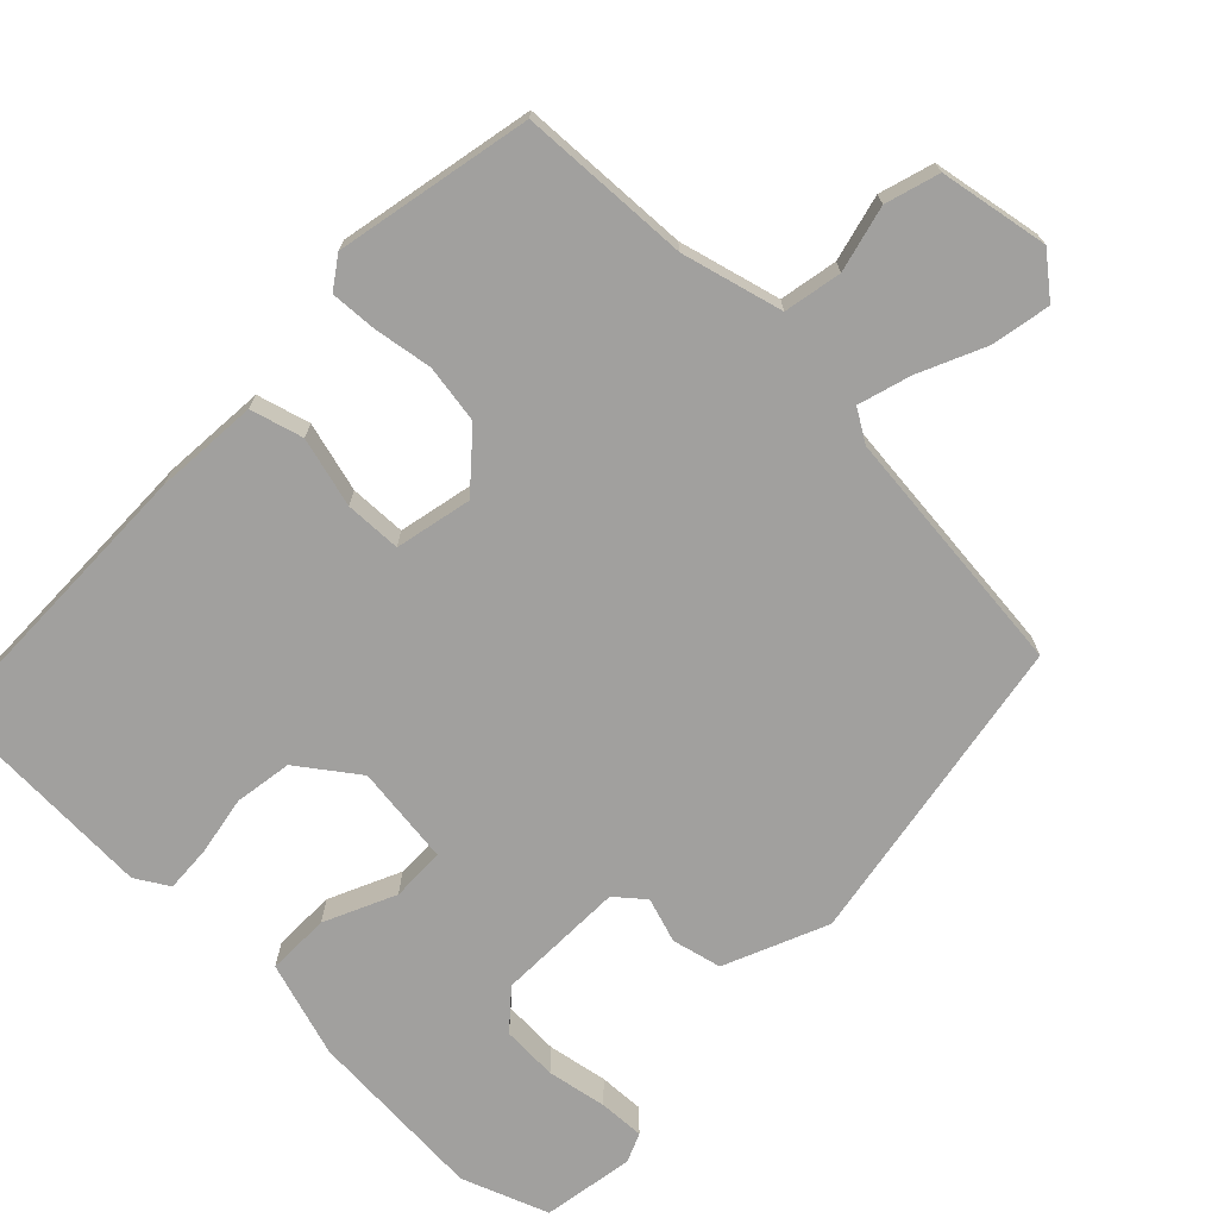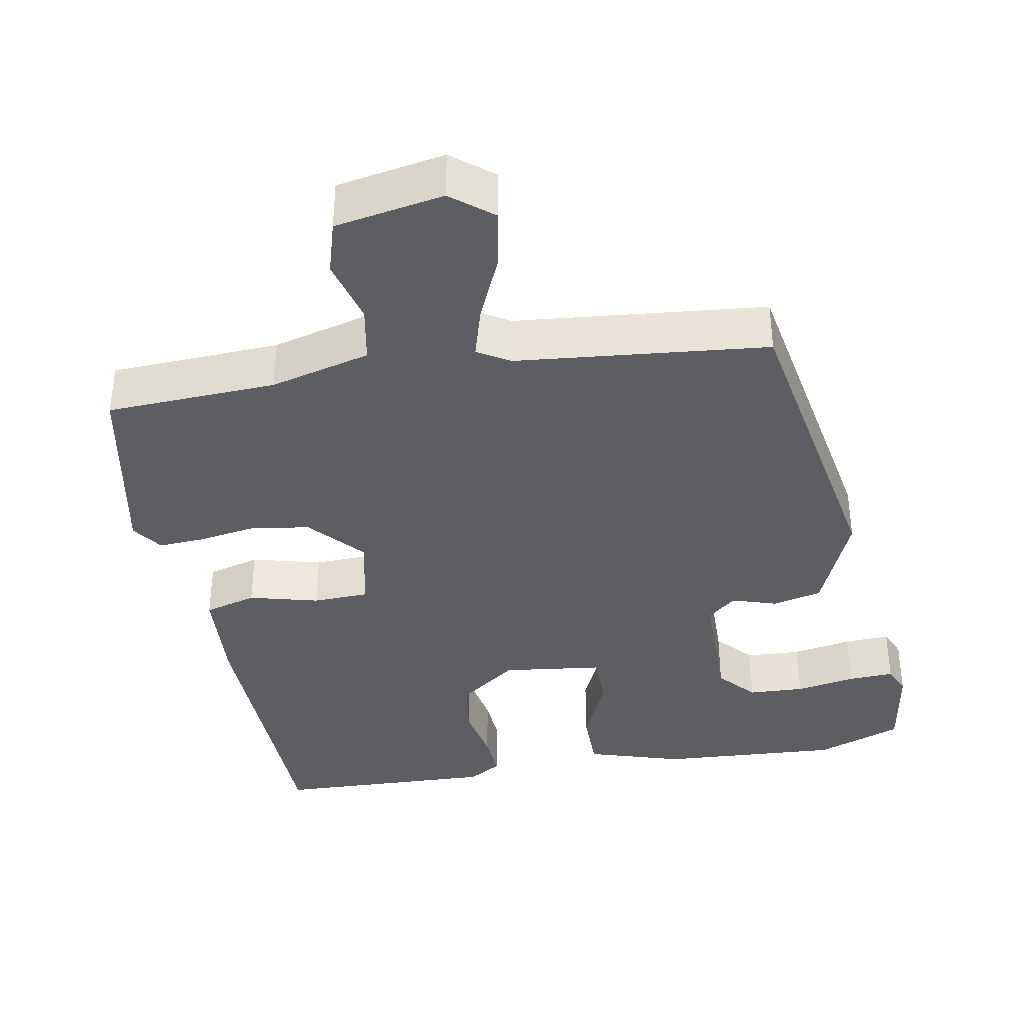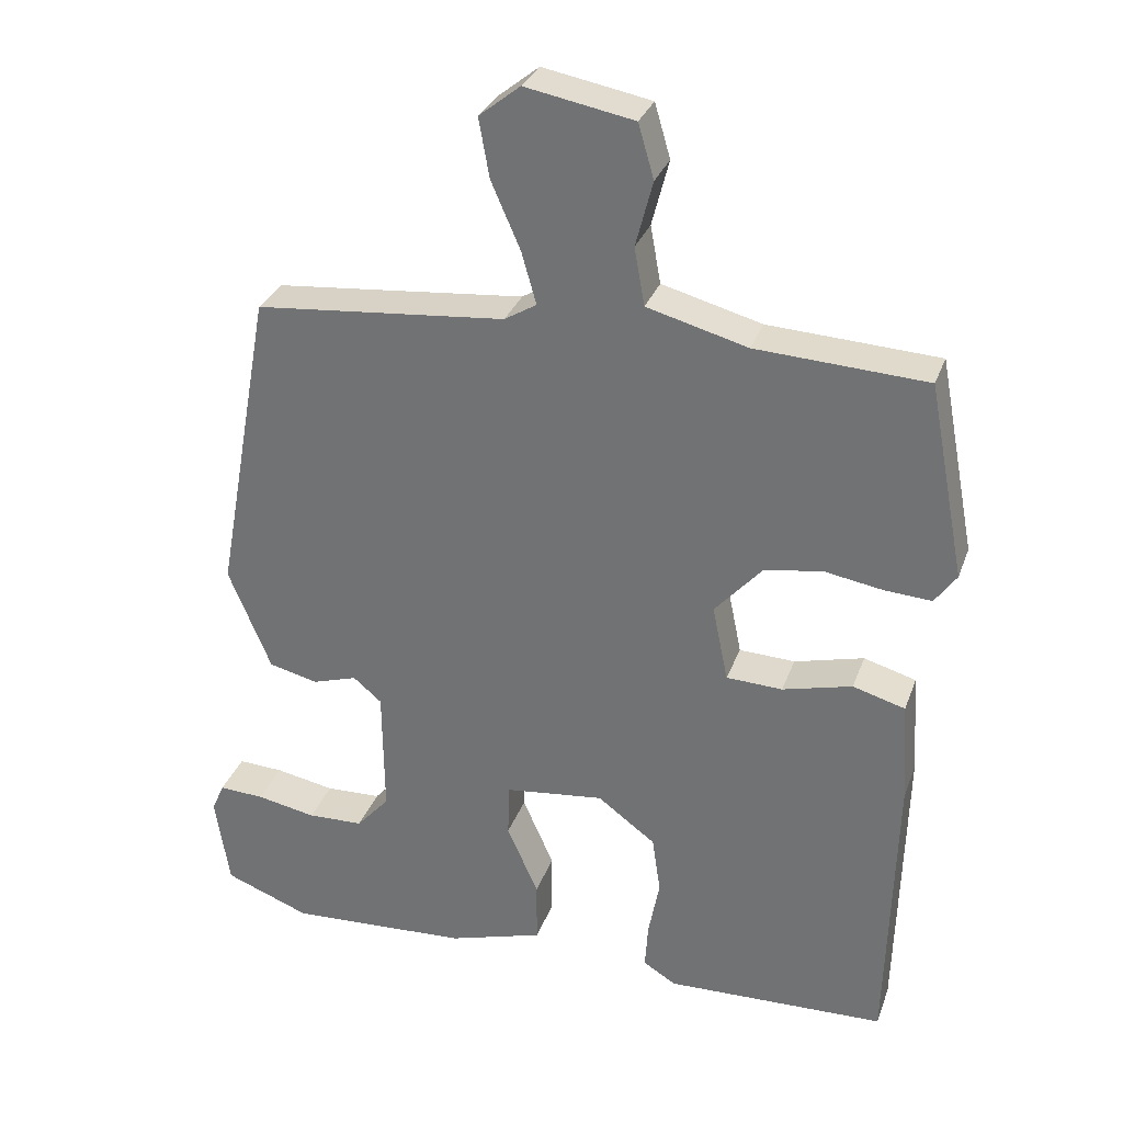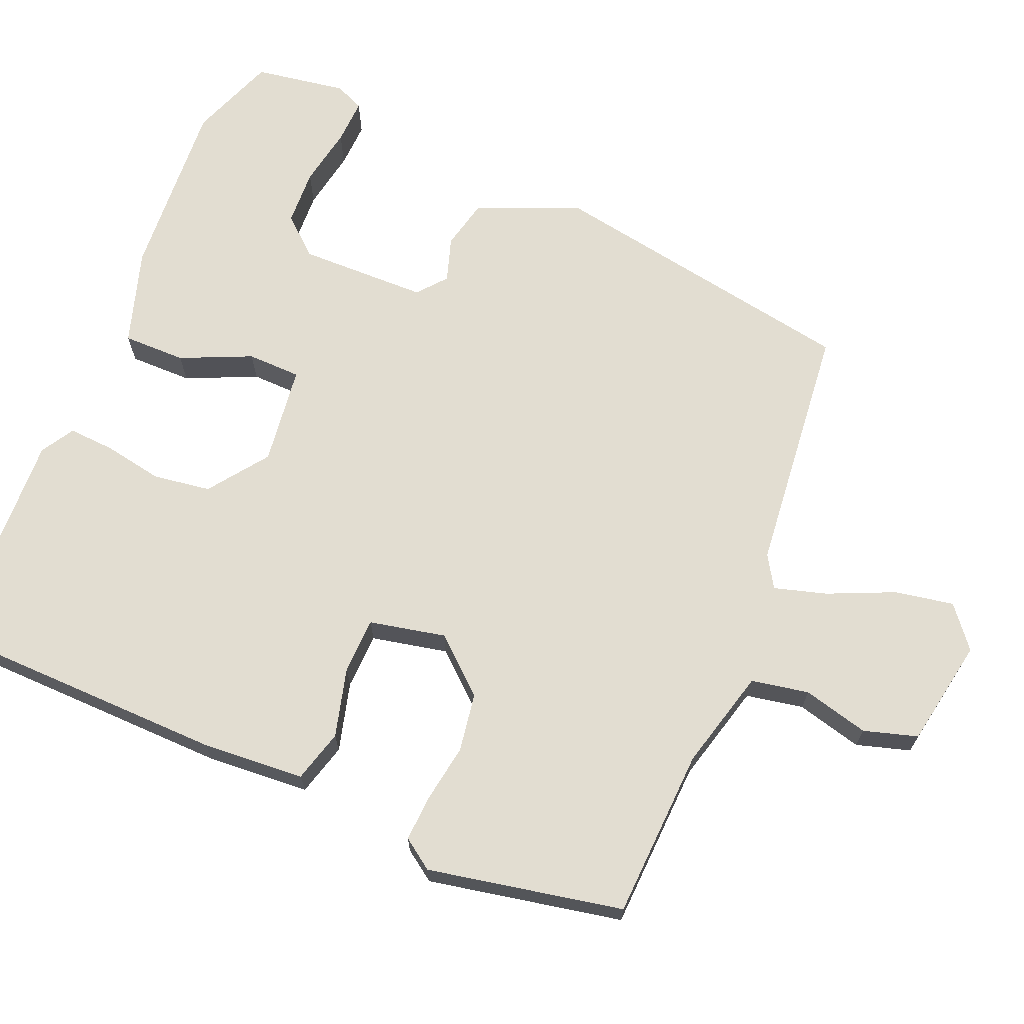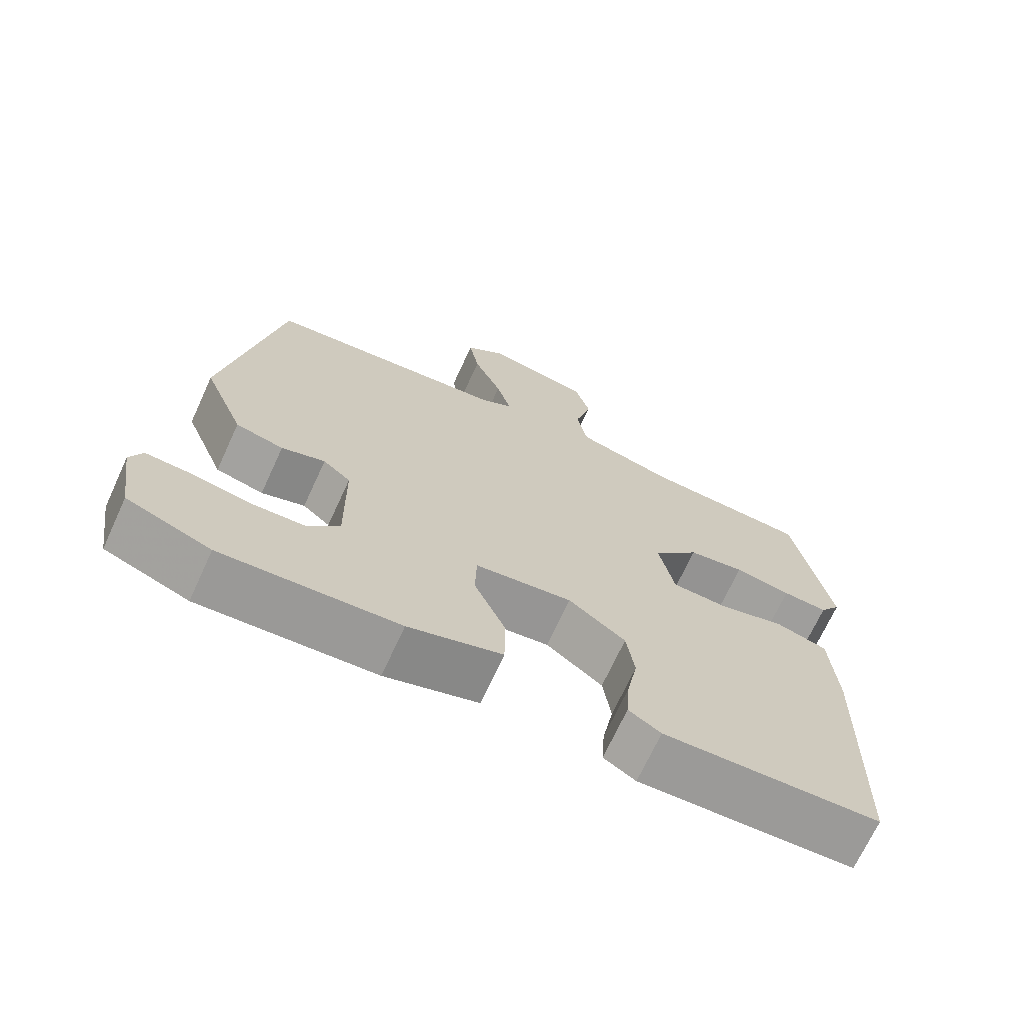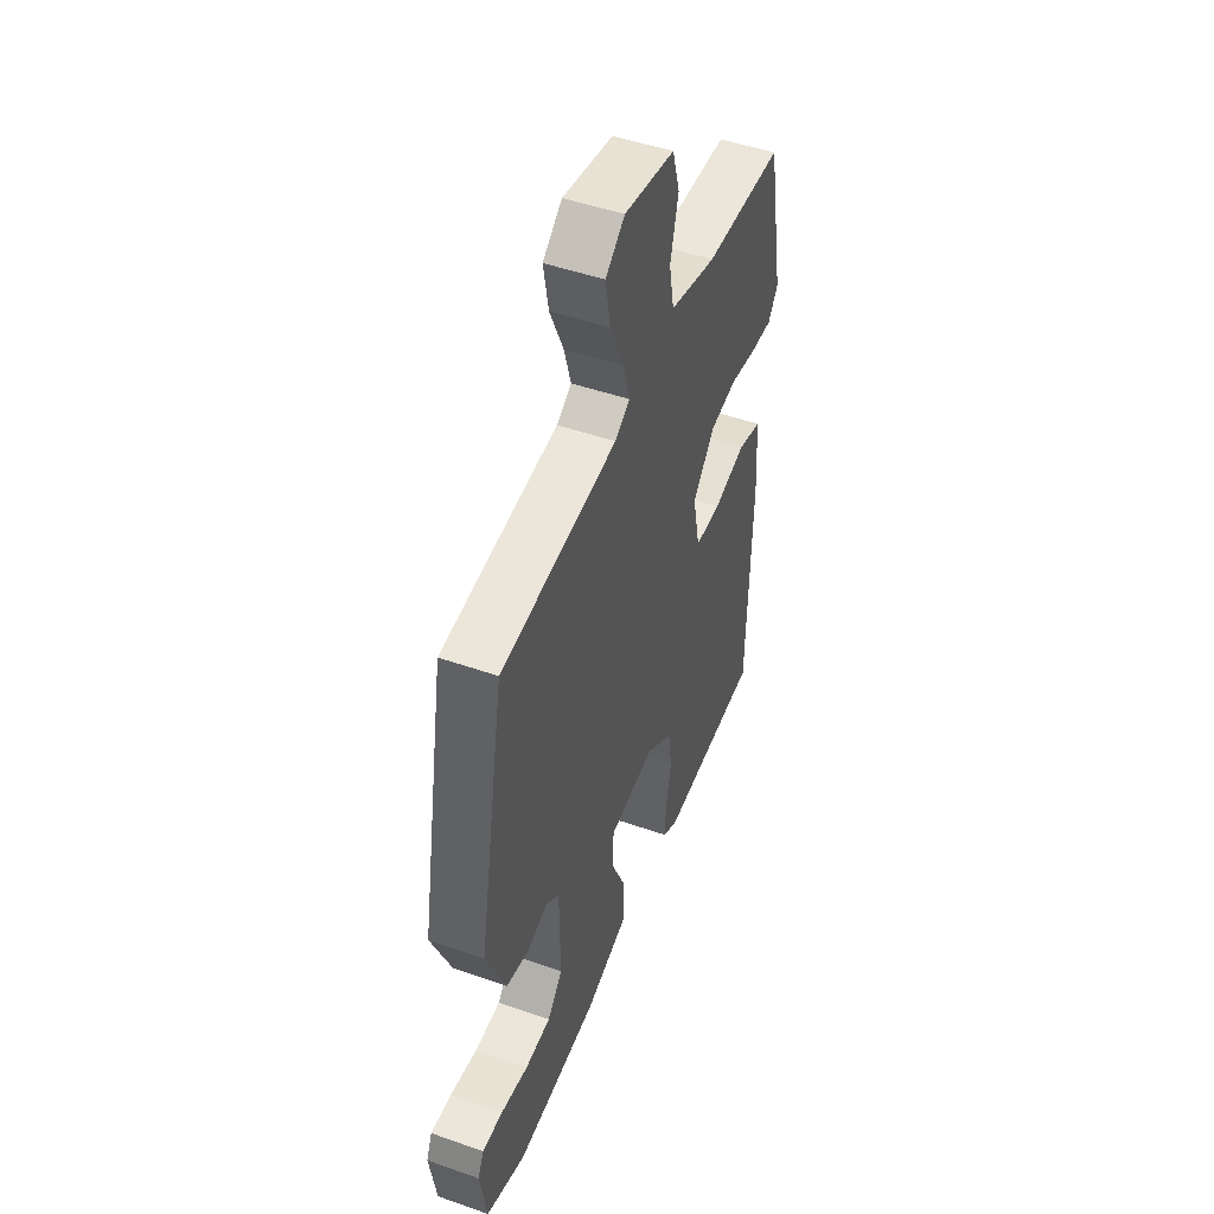
<metadata>
{"format":"obj","ext":"obj","renderer":"f3d","projection":"perspective","resolution":1024,"background":"white","views":[{"elev":-71.8,"azim":-44.7,"up":"+Y"},{"elev":-37.5,"azim":10.1,"up":"+Y"},{"elev":31.0,"azim":-161.9,"up":"+Z"},{"elev":68.4,"azim":-67.6,"up":"+Y"},{"elev":-70.0,"azim":155.3,"up":"+Z"},{"elev":48.7,"azim":111.3,"up":"+Z"}]}
</metadata>
<code>
v 0.415 0.07 0.465
v 0.491 0.07 0.046
v 0.434 0.07 -0.092
v 0.368 0.07 -0.108
v 0.308 0.07 -0.089
v 0.27 0.07 -0.121
v 0.268 0.07 -0.293
v 0.312 0.07 -0.343
v 0.387 0.07 -0.346
v 0.467 0.07 -0.331
v 0.528 0.07 -0.328
v 0.545 0.07 -0.367
v 0.526 0.07 -0.49
v 0.411 0.07 -0.534
v 0.169 0.07 -0.52
v 0.041 0.07 -0.481
v 0.041 0.07 -0.397
v 0.083 0.07 -0.302
v 0.081 0.07 -0.23
v -0.052 0.07 -0.214
v -0.13 0.07 -0.272
v -0.141 0.07 -0.349
v -0.126 0.07 -0.428
v -0.122 0.07 -0.49
v -0.166 0.07 -0.517
v -0.462 0.07 -0.507
v -0.472 0.07 -0.115
v -0.463 0.07 0.023
v -0.393 0.07 0.043
v -0.3 0.07 0.019
v -0.225 0.07 0.022
v -0.204 0.07 0.124
v -0.268 0.07 0.196
v -0.346 0.07 0.208
v -0.424 0.07 0.195
v -0.486 0.07 0.191
v -0.515 0.07 0.232
v -0.465 0.07 0.493
v -0.237 0.07 0.505
v -0.103 0.07 0.541
v -0.089 0.07 0.618
v -0.112 0.07 0.706
v -0.091 0.07 0.778
v 0.054 0.07 0.805
v 0.109 0.07 0.761
v 0.095 0.07 0.682
v 0.056 0.07 0.593
v 0.036 0.07 0.523
v 0.079 0.07 0.497
v 0.415 0 0.465
v 0.491 0 0.046
v 0.434 0 -0.092
v 0.368 0 -0.108
v 0.308 0 -0.089
v 0.27 0 -0.121
v 0.268 0 -0.293
v 0.312 0 -0.343
v 0.387 0 -0.346
v 0.467 0 -0.331
v 0.528 0 -0.328
v 0.545 0 -0.367
v 0.526 0 -0.49
v 0.411 0 -0.534
v 0.169 0 -0.52
v 0.041 0 -0.481
v 0.041 0 -0.397
v 0.083 0 -0.302
v 0.081 0 -0.23
v -0.052 0 -0.214
v -0.13 0 -0.272
v -0.141 0 -0.349
v -0.126 0 -0.428
v -0.122 0 -0.49
v -0.166 0 -0.517
v -0.462 0 -0.507
v -0.472 0 -0.115
v -0.463 0 0.023
v -0.393 0 0.043
v -0.3 0 0.019
v -0.225 0 0.022
v -0.204 0 0.124
v -0.268 0 0.196
v -0.346 0 0.208
v -0.424 0 0.195
v -0.486 0 0.191
v -0.515 0 0.232
v -0.465 0 0.493
v -0.237 0 0.505
v -0.103 0 0.541
v -0.089 0 0.618
v -0.112 0 0.706
v -0.091 0 0.778
v 0.054 0 0.805
v 0.109 0 0.761
v 0.095 0 0.682
v 0.056 0 0.593
v 0.036 0 0.523
v 0.079 0 0.497
f 44 45 46 47
f 44 47 48
f 41 42 43 44
f 40 41 44 48
f 39 40 48 49
f 34 35 36 37
f 34 37 38 39
f 27 28 29 30
f 27 30 31
f 26 27 31
f 25 26 31
f 22 23 24 25
f 21 22 25 31
f 20 21 31 32
f 15 16 17 18
f 15 18 19
f 14 15 19
f 13 14 19
f 9 10 11 12
f 8 9 12 13
f 2 3 4 5
f 49 1 2 5
f 49 5 6
f 33 34 39 49
f 32 33 49 6
f 19 20 32 6
f 8 13 19
f 7 8 19
f 6 7 19
f 96 95 94 93
f 97 96 93
f 93 92 91 90
f 97 93 90 89
f 98 97 89 88
f 86 85 84 83
f 88 87 86 83
f 79 78 77 76
f 80 79 76
f 80 76 75
f 80 75 74
f 74 73 72 71
f 80 74 71 70
f 81 80 70 69
f 67 66 65 64
f 68 67 64
f 68 64 63
f 68 63 62
f 61 60 59 58
f 62 61 58 57
f 54 53 52 51
f 54 51 50 98
f 55 54 98
f 98 88 83 82
f 55 98 82 81
f 55 81 69 68
f 68 62 57
f 68 57 56
f 68 56 55
f 1 50 51 2
f 2 51 52 3
f 3 52 53 4
f 4 53 54 5
f 5 54 55 6
f 6 55 56 7
f 7 56 57 8
f 8 57 58 9
f 9 58 59 10
f 10 59 60 11
f 11 60 61 12
f 12 61 62 13
f 13 62 63 14
f 14 63 64 15
f 15 64 65 16
f 16 65 66 17
f 17 66 67 18
f 18 67 68 19
f 19 68 69 20
f 20 69 70 21
f 21 70 71 22
f 22 71 72 23
f 23 72 73 24
f 24 73 74 25
f 25 74 75 26
f 26 75 76 27
f 27 76 77 28
f 28 77 78 29
f 29 78 79 30
f 30 79 80 31
f 31 80 81 32
f 32 81 82 33
f 33 82 83 34
f 34 83 84 35
f 35 84 85 36
f 36 85 86 37
f 37 86 87 38
f 38 87 88 39
f 39 88 89 40
f 40 89 90 41
f 41 90 91 42
f 42 91 92 43
f 43 92 93 44
f 44 93 94 45
f 45 94 95 46
f 46 95 96 47
f 47 96 97 48
f 48 97 98 49
f 49 98 50 1

</code>
